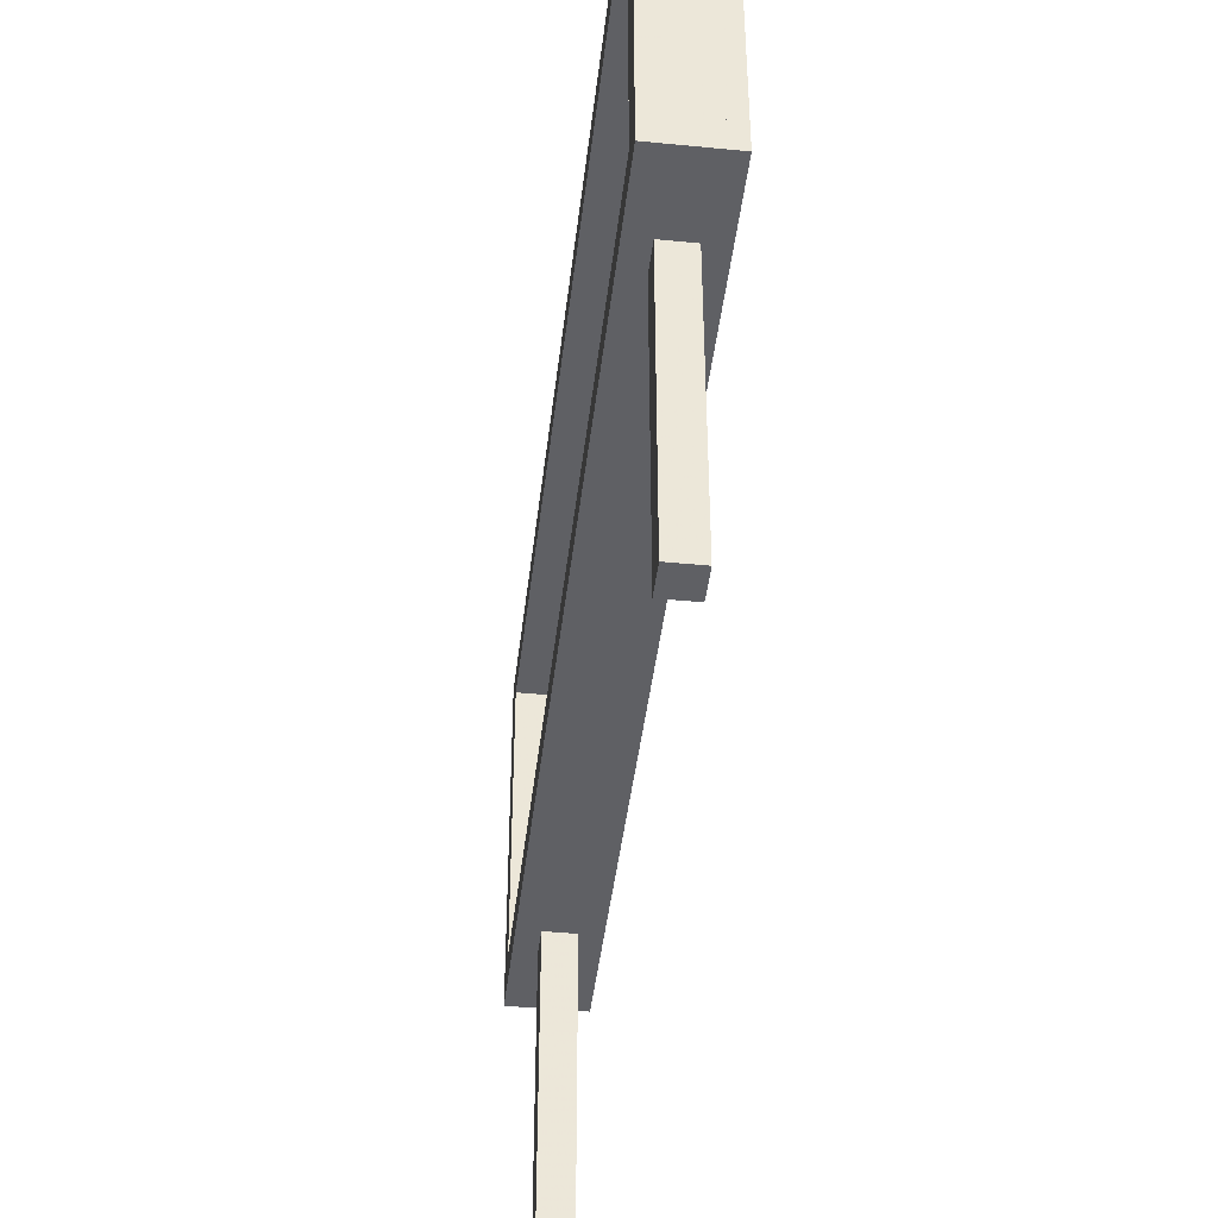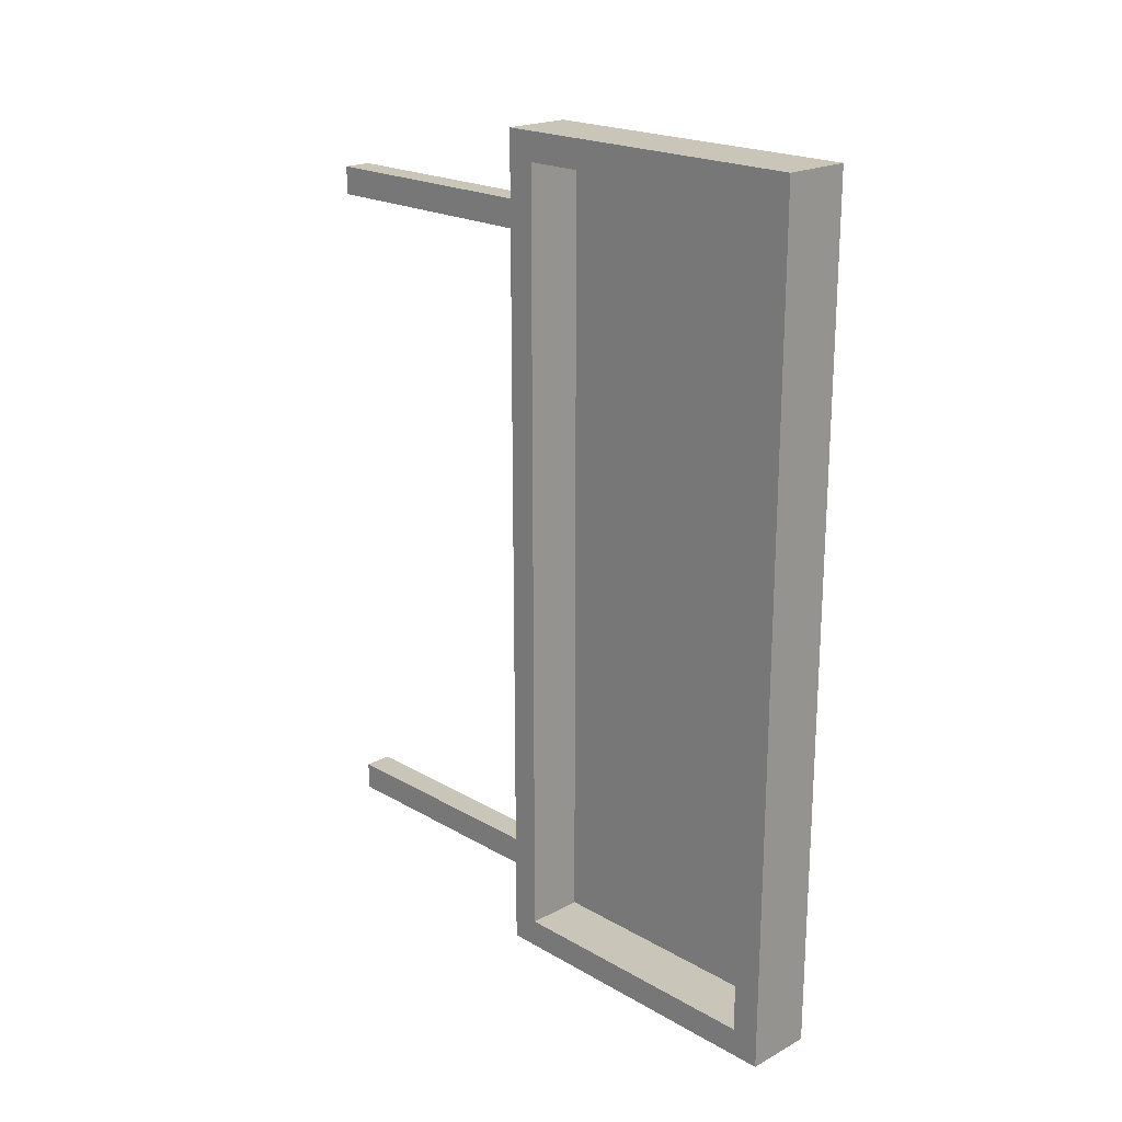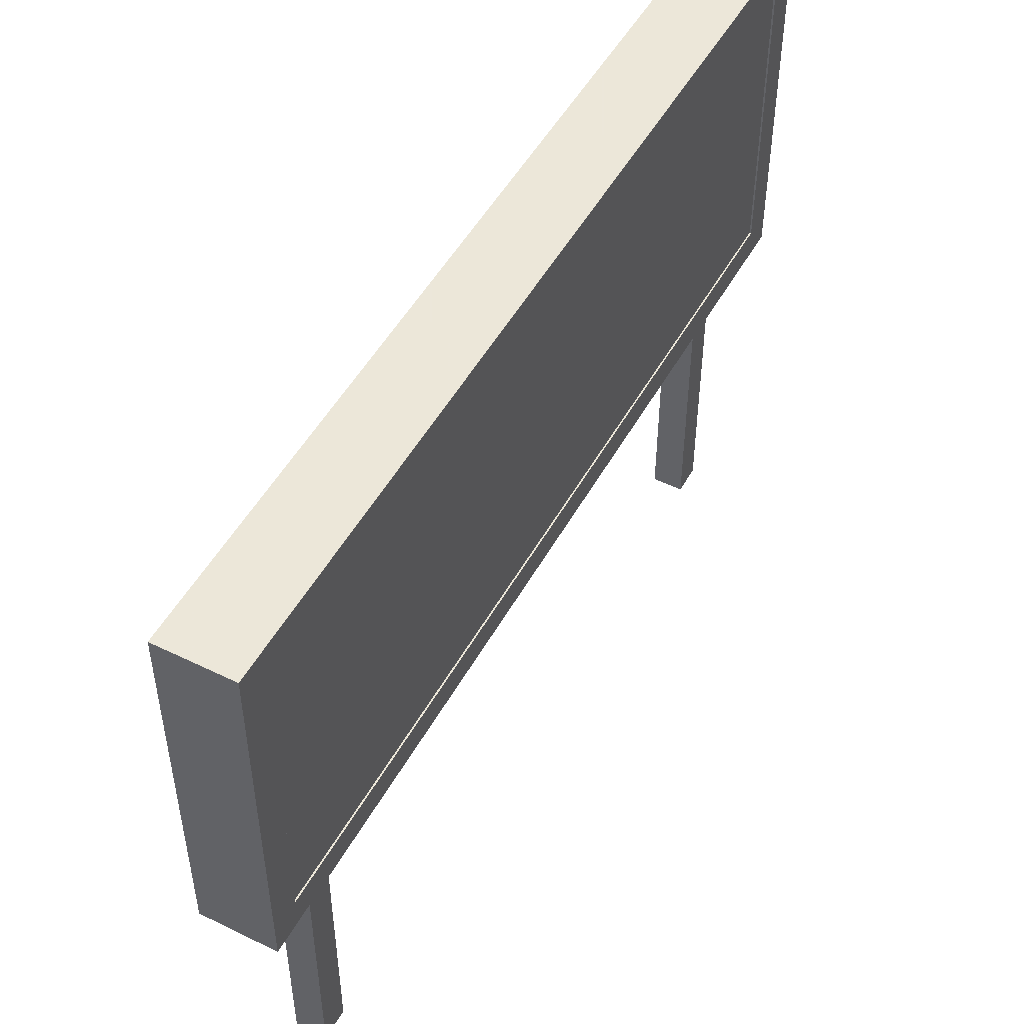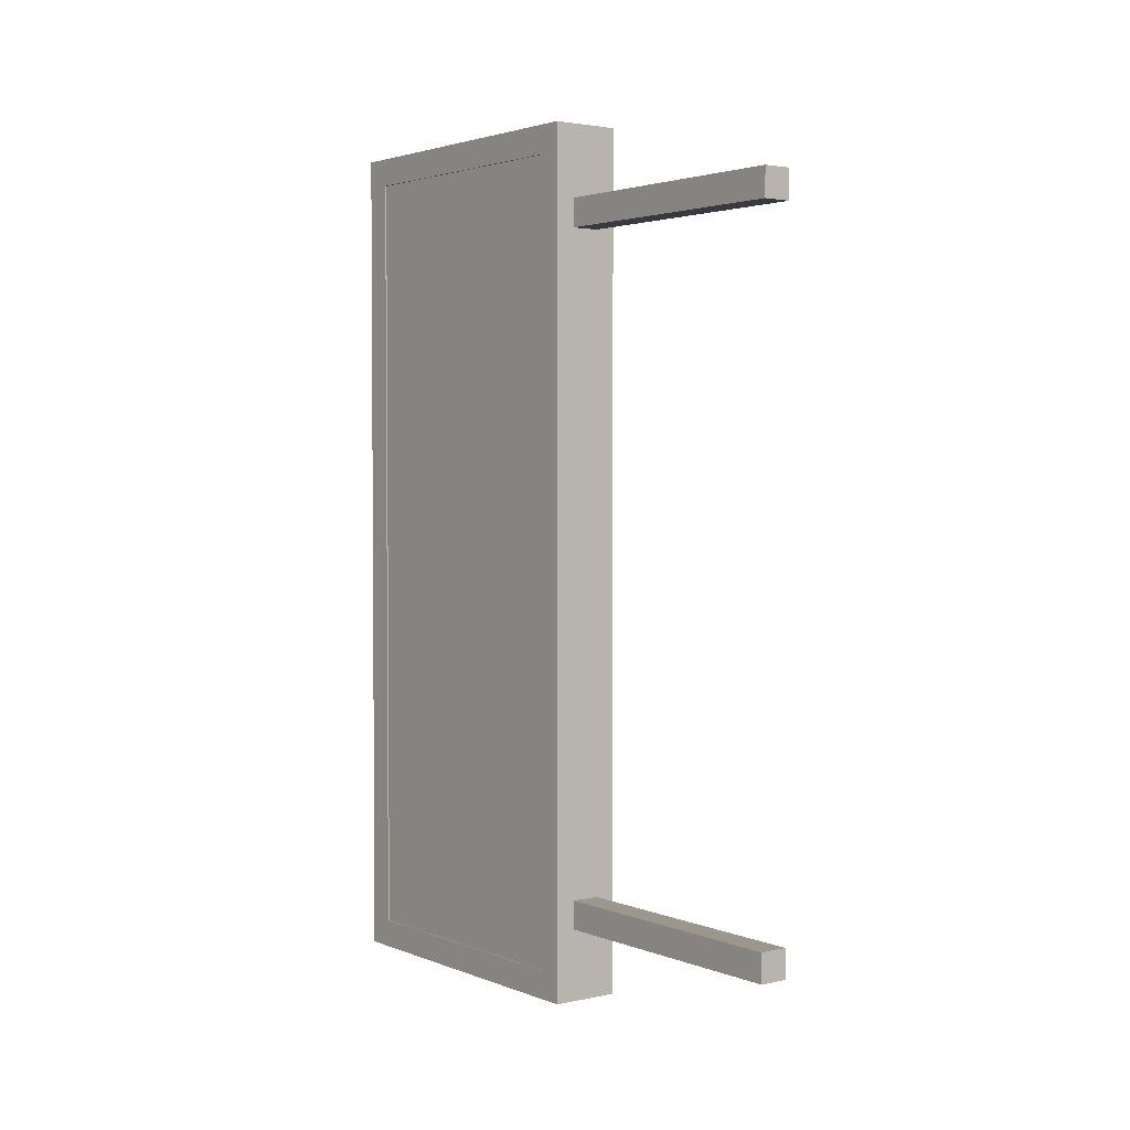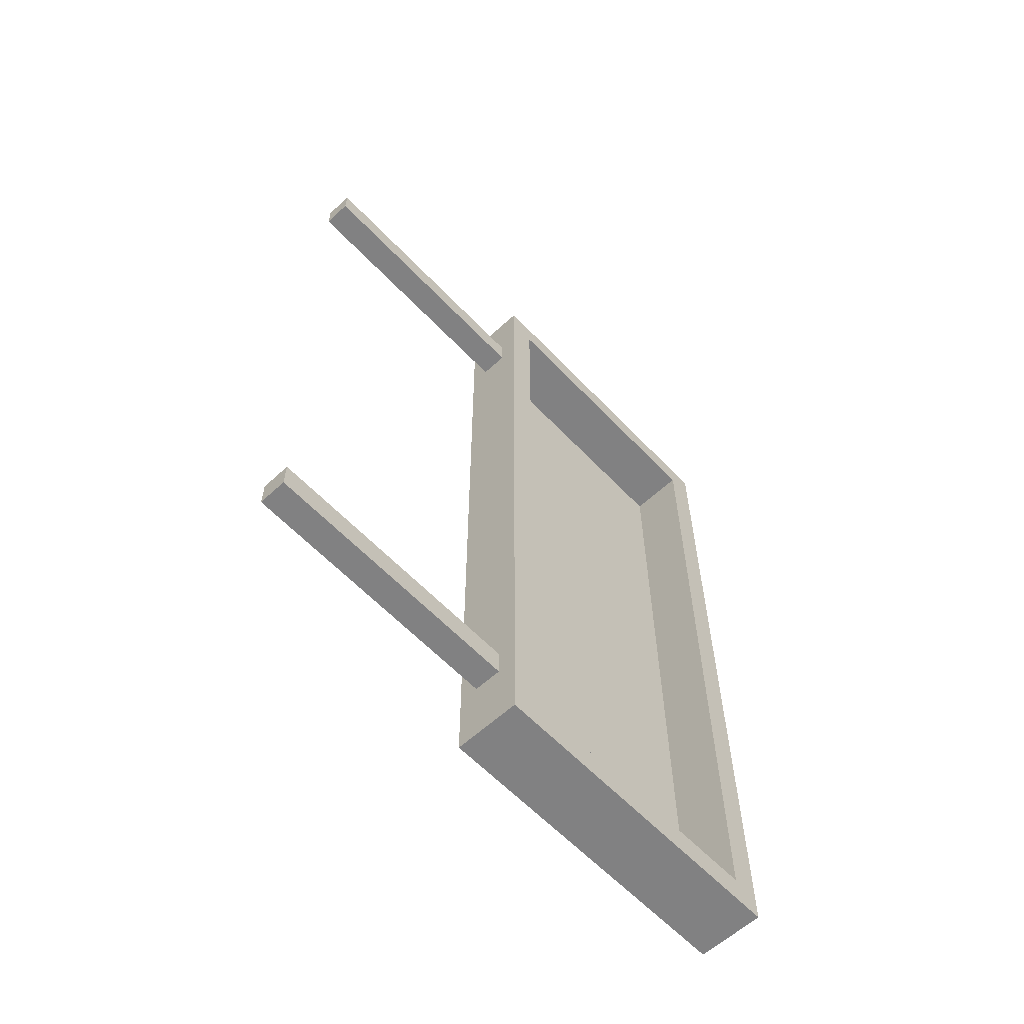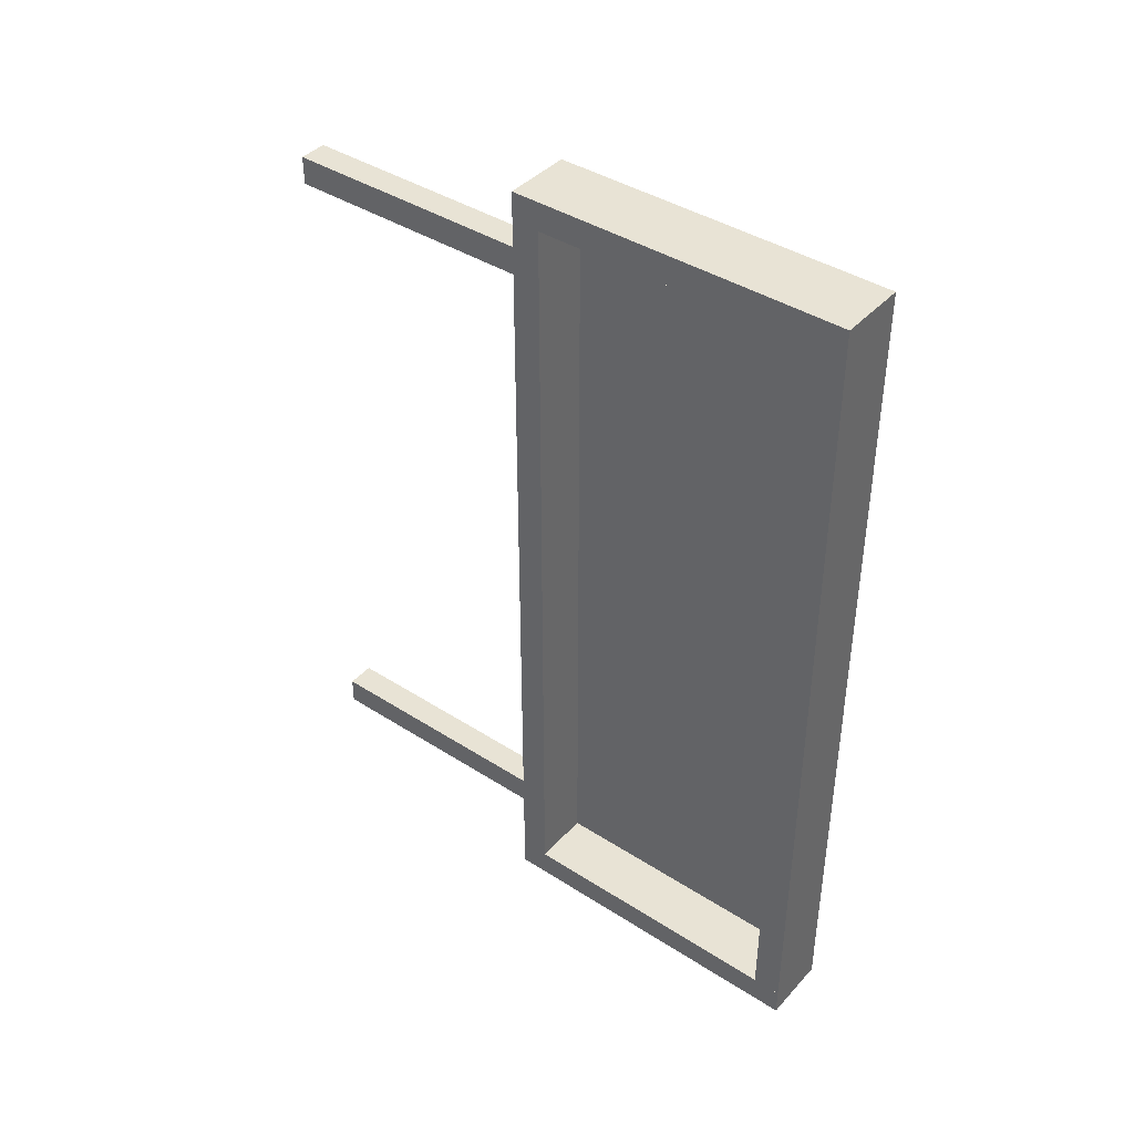
<metadata>
{"format":"obj","ext":"obj","renderer":"f3d","projection":"perspective","resolution":1024,"background":"white","views":[{"elev":-43.6,"azim":173.4,"up":"+Y"},{"elev":20.6,"azim":136.0,"up":"+Z"},{"elev":50.2,"azim":-151.8,"up":"+Y"},{"elev":2.7,"azim":-37.2,"up":"+Z"},{"elev":-60.5,"azim":43.2,"up":"+Z"},{"elev":41.0,"azim":128.0,"up":"+Z"}]}
</metadata>
<code>
o Cube.004
v -0.05 -1 -1.15
v -0.05 -1 -1.25
v 0.05 -1 -1.25
v 0.05 -1 -1.15
v -0.05 0 -1.15
v -0.05 0 -1.25
v 0.05 0 -1.25
v 0.05 0 -1.15
v -0.115 -0.045 1.425
v -0.115 -0.045 -1.425
v -0.085 -0.045 -1.425
v -0.085 -0.045 1.425
v -0.115 1.125 1.425
v -0.115 1.125 -1.425
v -0.085 1.125 -1.425
v -0.085 1.125 1.425
v -0.12 -0.05 -1.4
v -0.12 -0.05 -1.5
v 0.12 -0.05 -1.5
v 0.12 -0.05 -1.4
v -0.12 1.13 -1.4
v -0.12 1.13 -1.5
v 0.12 1.13 -1.5
v 0.12 1.13 -1.4
v 0.12 -0.05 -1.5
v 0.12 -0.05 1.5
v -0.12 -0.05 1.5
v -0.12 -0.05 -1.5
v 0.12 0.05 -1.5
v 0.12 0.05 1.5
v -0.12 0.05 1.5
v -0.12 0.05 -1.5
v 0.12 1.03 -1.5
v 0.12 1.03 1.5
v -0.12 1.03 1.5
v -0.12 1.03 -1.5
v 0.12 1.13 -1.5
v 0.12 1.13 1.5
v -0.12 1.13 1.5
v -0.12 1.13 -1.5
v -0.12 -0.05 1.5
v -0.12 -0.05 1.4
v 0.12 -0.05 1.4
v 0.12 -0.05 1.5
v -0.12 1.13 1.5
v -0.12 1.13 1.4
v 0.12 1.13 1.4
v 0.12 1.13 1.5
v -0.05 -1 1.25
v -0.05 -1 1.15
v 0.05 -1 1.15
v 0.05 -1 1.25
v -0.05 0 1.25
v -0.05 0 1.15
v 0.05 0 1.15
v 0.05 0 1.25
f 6 2 1
f 7 3 2
f 8 4 3
f 5 1 4
f 2 3 4
f 7 6 5
f 14 10 9
f 15 11 10
f 16 12 11
f 13 9 12
f 10 11 12
f 15 14 13
f 22 18 17
f 23 19 18
f 24 20 19
f 21 17 20
f 18 19 20
f 23 22 21
f 25 26 27
f 29 32 31
f 25 29 30
f 26 30 31
f 31 32 28
f 25 28 32
f 33 34 35
f 37 40 39
f 33 37 38
f 34 38 39
f 39 40 36
f 33 36 40
f 46 42 41
f 47 43 42
f 48 44 43
f 45 41 44
f 42 43 44
f 47 46 45
f 54 50 49
f 55 51 50
f 56 52 51
f 53 49 52
f 50 51 52
f 55 54 53
f 5 6 1
f 6 7 2
f 7 8 3
f 8 5 4
f 1 2 4
f 8 7 5
f 13 14 9
f 14 15 10
f 15 16 11
f 16 13 12
f 9 10 12
f 16 15 13
f 21 22 17
f 22 23 18
f 23 24 19
f 24 21 20
f 17 18 20
f 24 23 21
f 28 25 27
f 30 29 31
f 26 25 30
f 27 26 31
f 27 31 28
f 29 25 32
f 36 33 35
f 38 37 39
f 34 33 38
f 35 34 39
f 35 39 36
f 37 33 40
f 45 46 41
f 46 47 42
f 47 48 43
f 48 45 44
f 41 42 44
f 48 47 45
f 53 54 49
f 54 55 50
f 55 56 51
f 56 53 52
f 49 50 52
f 56 55 53

</code>
